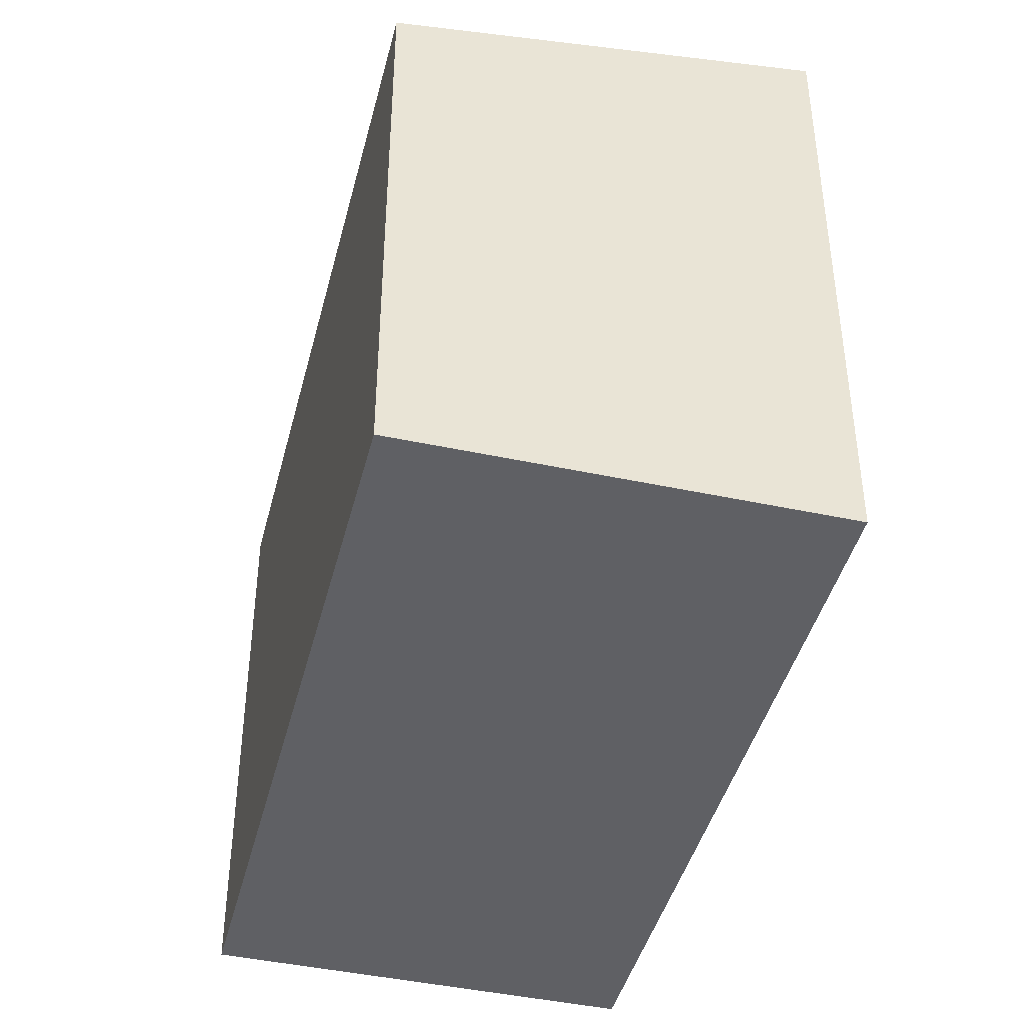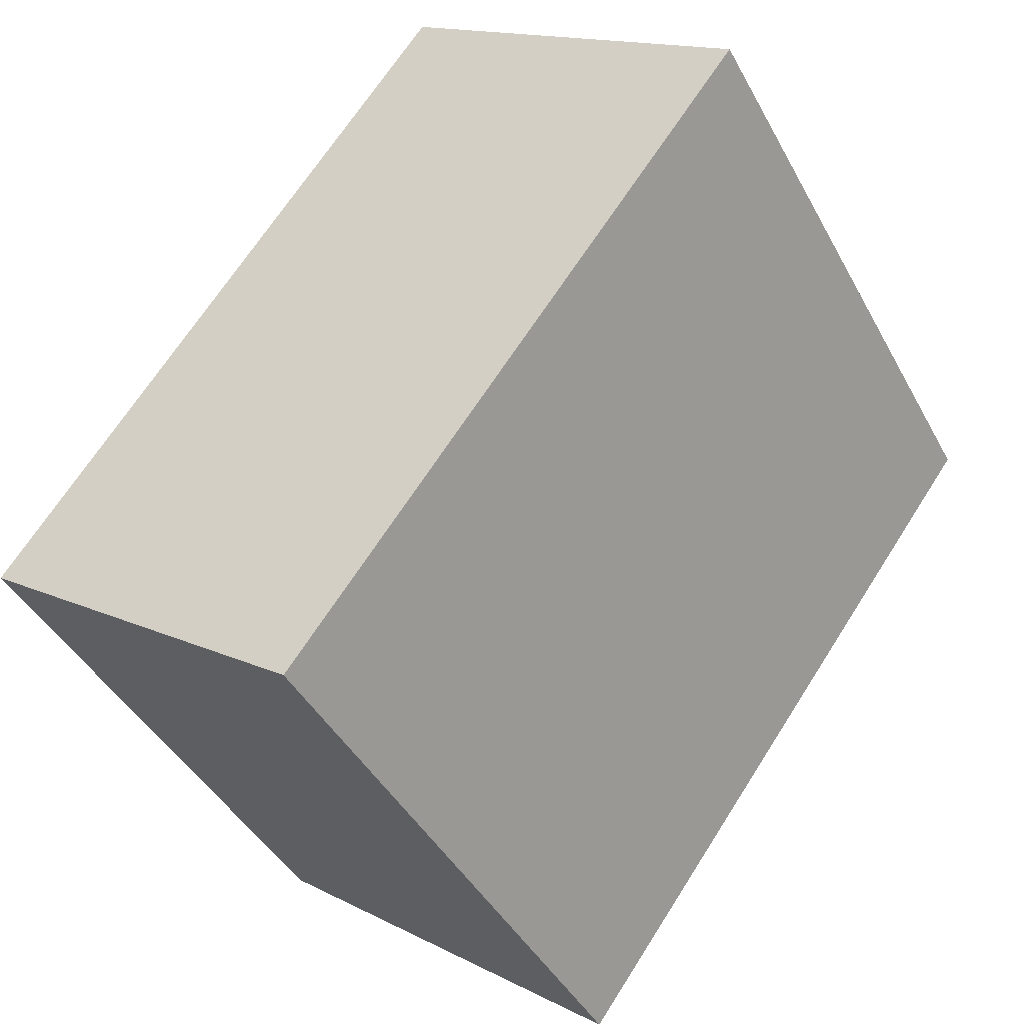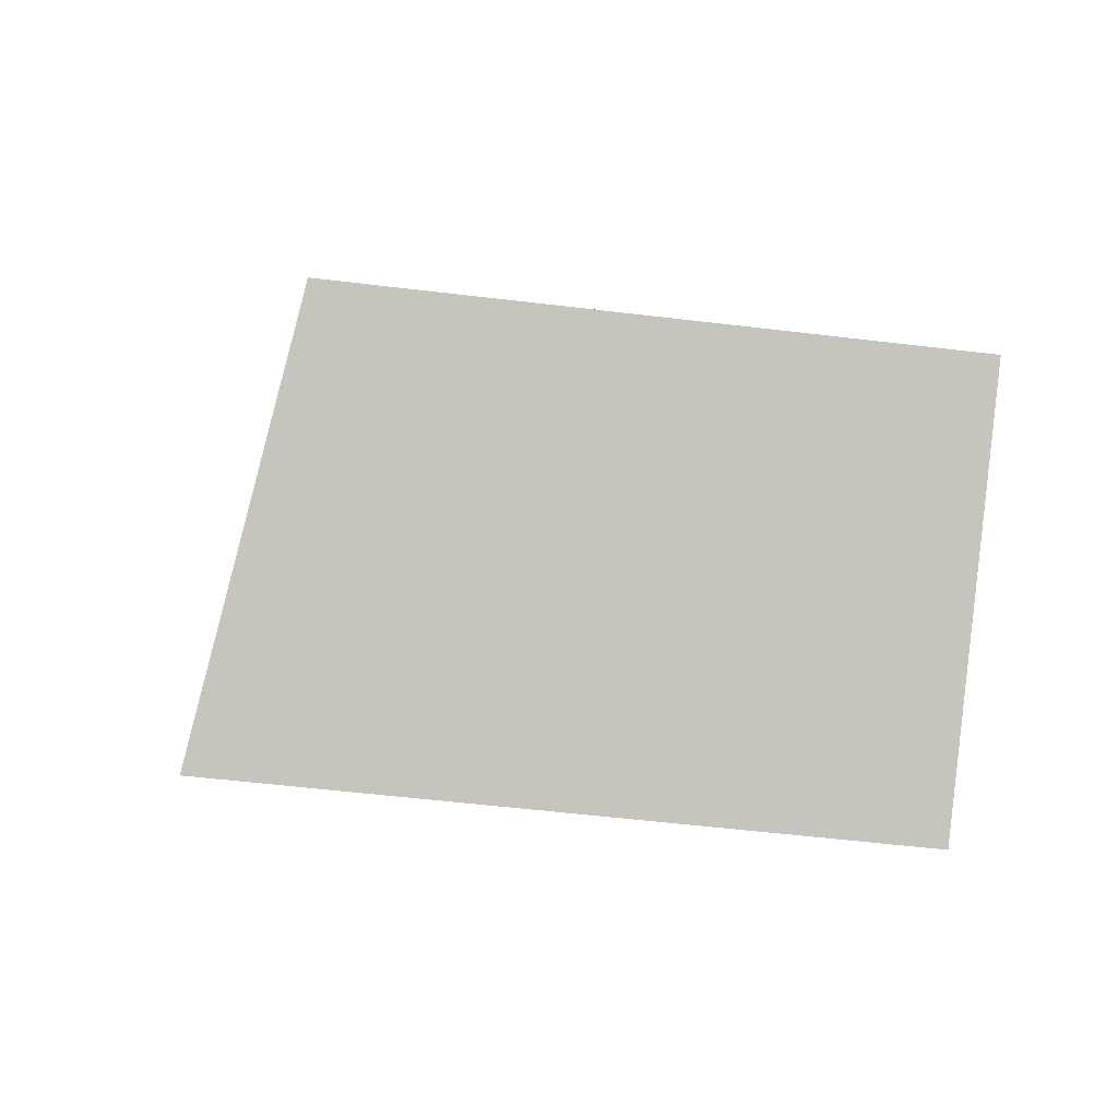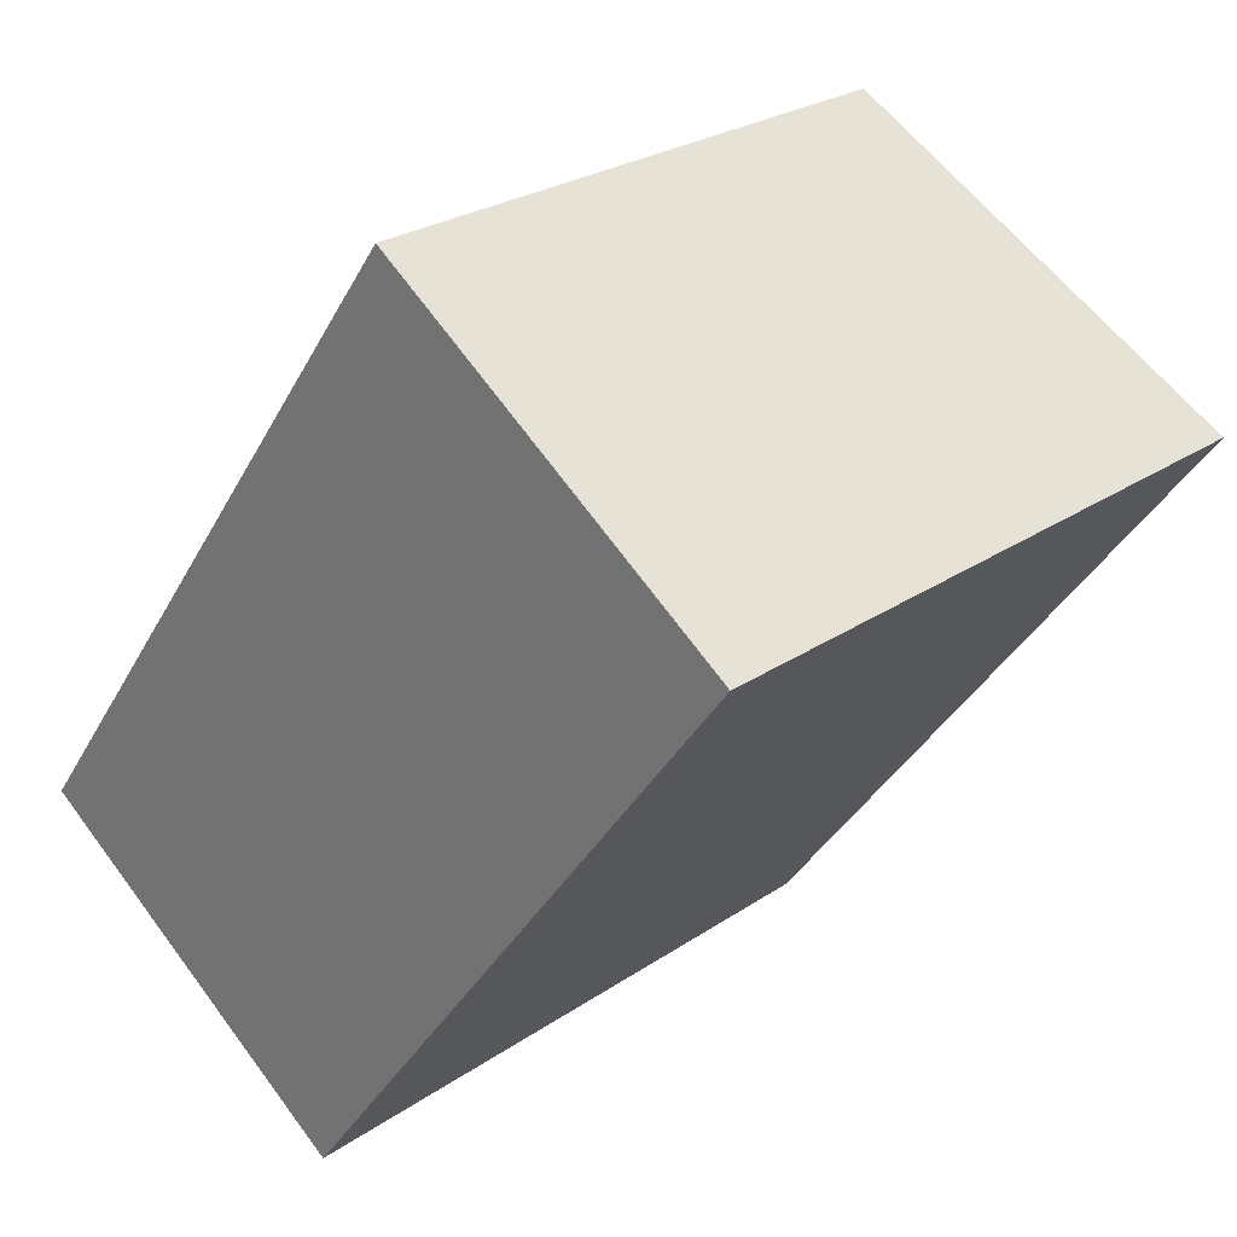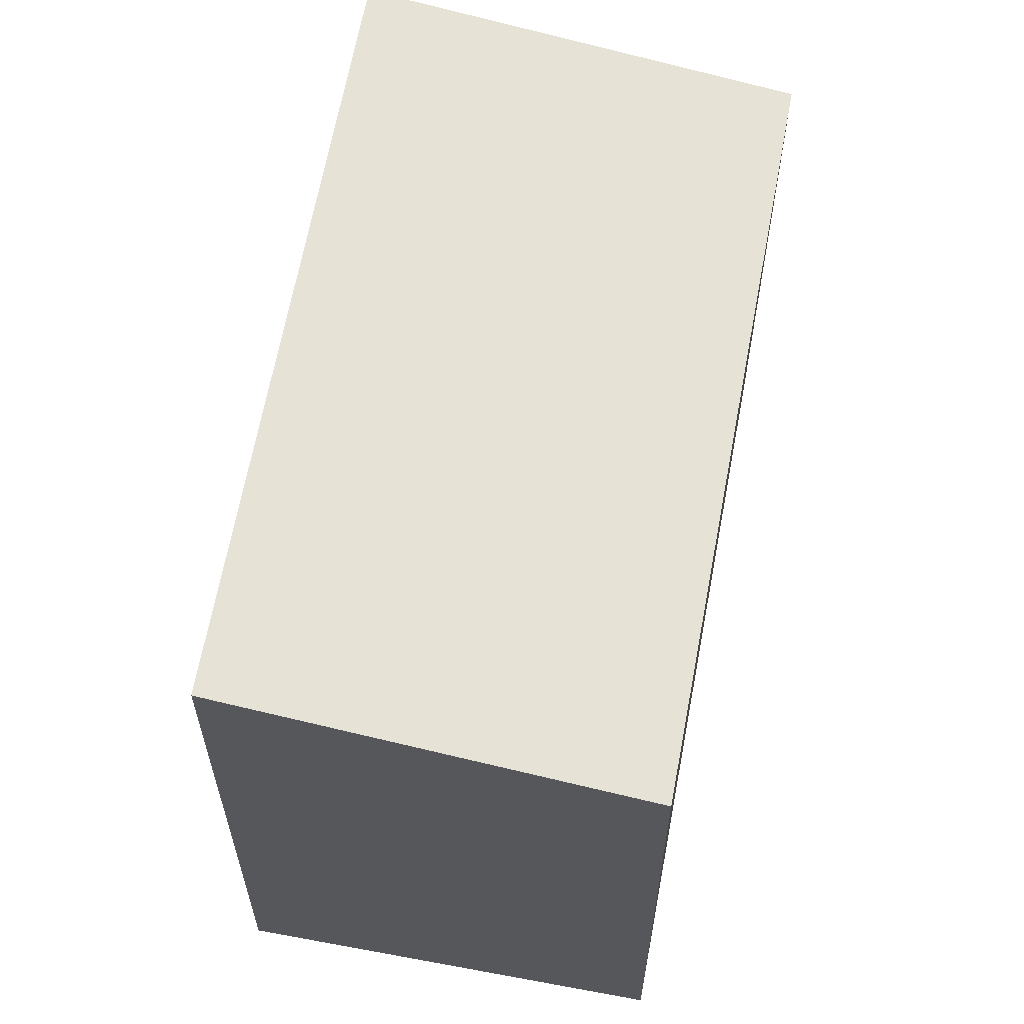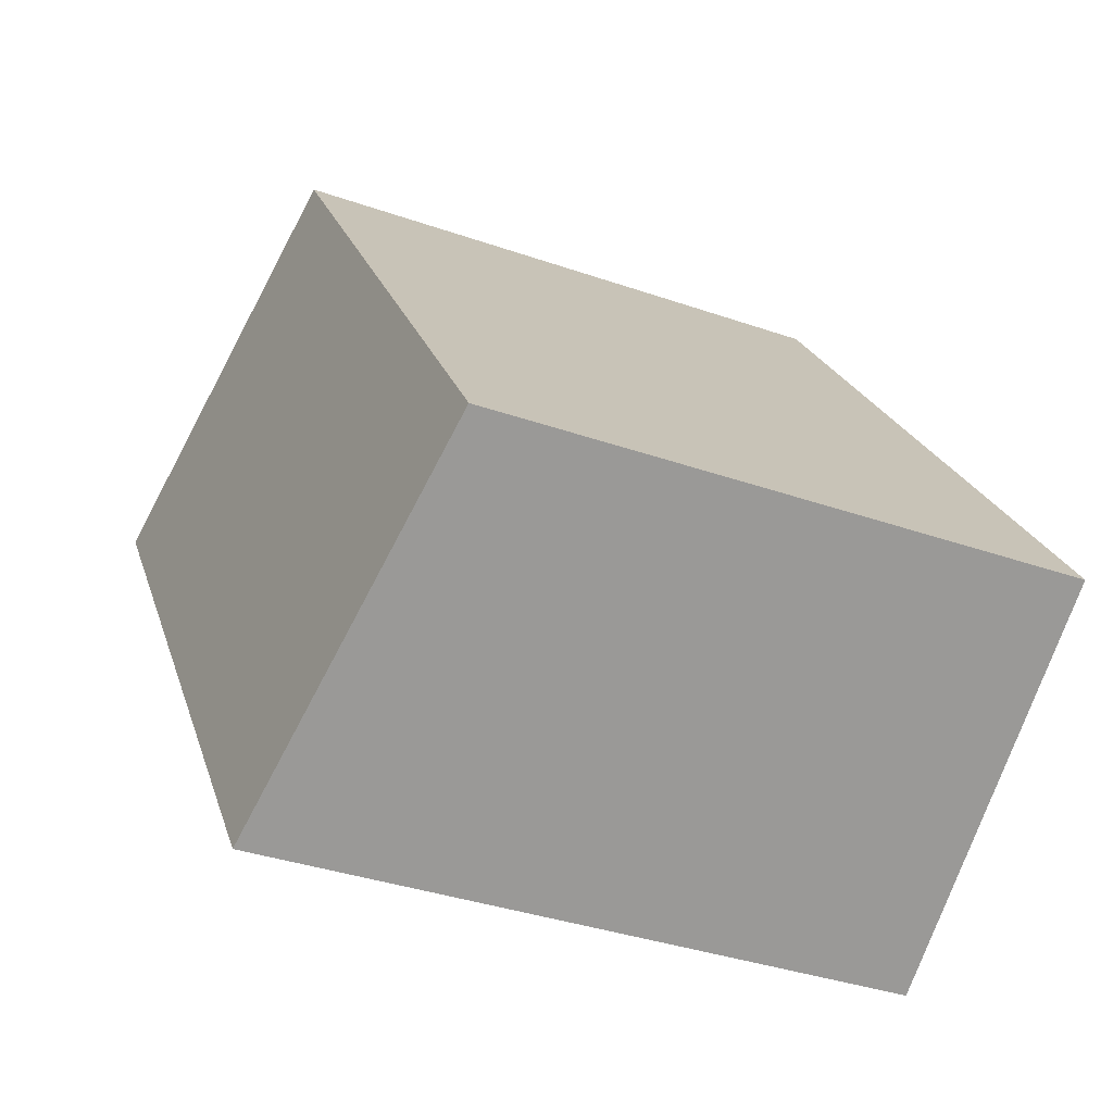
<metadata>
{"format":"obj","ext":"obj","renderer":"f3d","projection":"perspective","resolution":1024,"background":"white","views":[{"elev":-44.2,"azim":21.8,"up":"+Y"},{"elev":-42.8,"azim":26.6,"up":"+Z"},{"elev":-53.4,"azim":-97.4,"up":"+Z"},{"elev":25.3,"azim":42.3,"up":"+Z"},{"elev":62.7,"azim":-133.5,"up":"+Y"},{"elev":-35.8,"azim":-114.7,"up":"+Z"}]}
</metadata>
<code>
v  3.297 4.249 4.564
v  2.48 4.714 -1.792
v  0 4.26 2.608e-16
v  2.546 4.714 -1.704
v  5.837 4.714 2.729
v  5.837 -1.671e-16 2.729
v  2.546 1.043e-16 -1.704
v  2.48 1.097e-16 -1.792
v  0 0 0
v  3.297 -2.795e-16 4.564
g defaultobject
f 1 2 3
f 2 1 4
f 4 1 5
f 6 4 5
f 4 6 7
f 4 7 2
f 2 7 8
f 8 3 2
f 3 8 9
f 9 1 3
f 1 9 10
f 1 6 5
f 6 1 10
f 7 9 8
f 9 7 6
f 9 6 10

</code>
